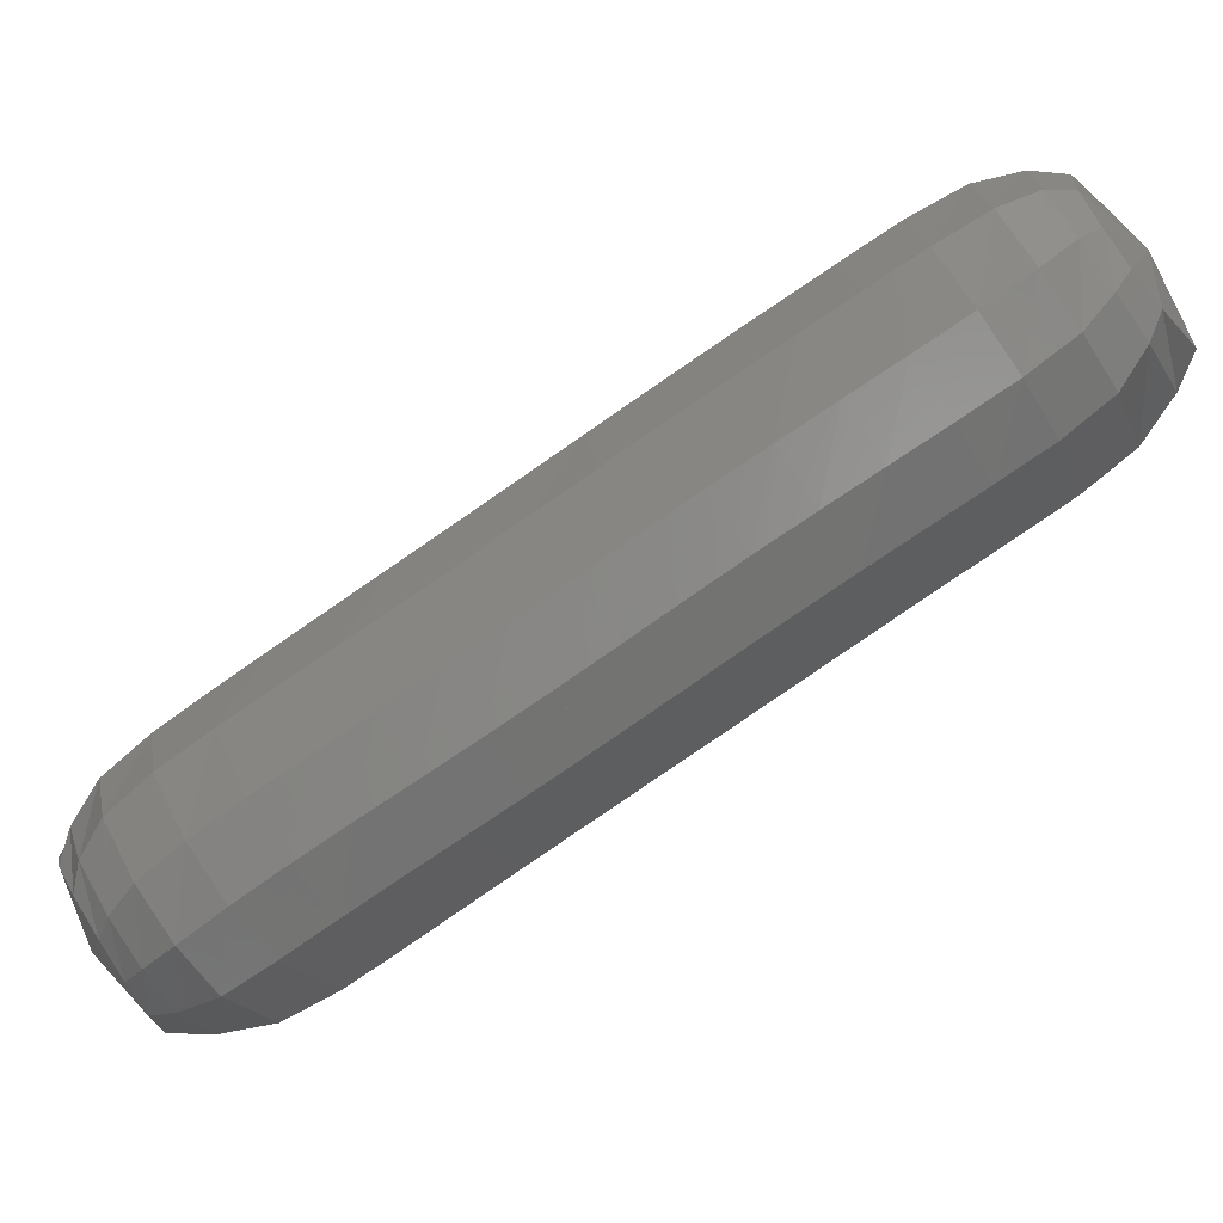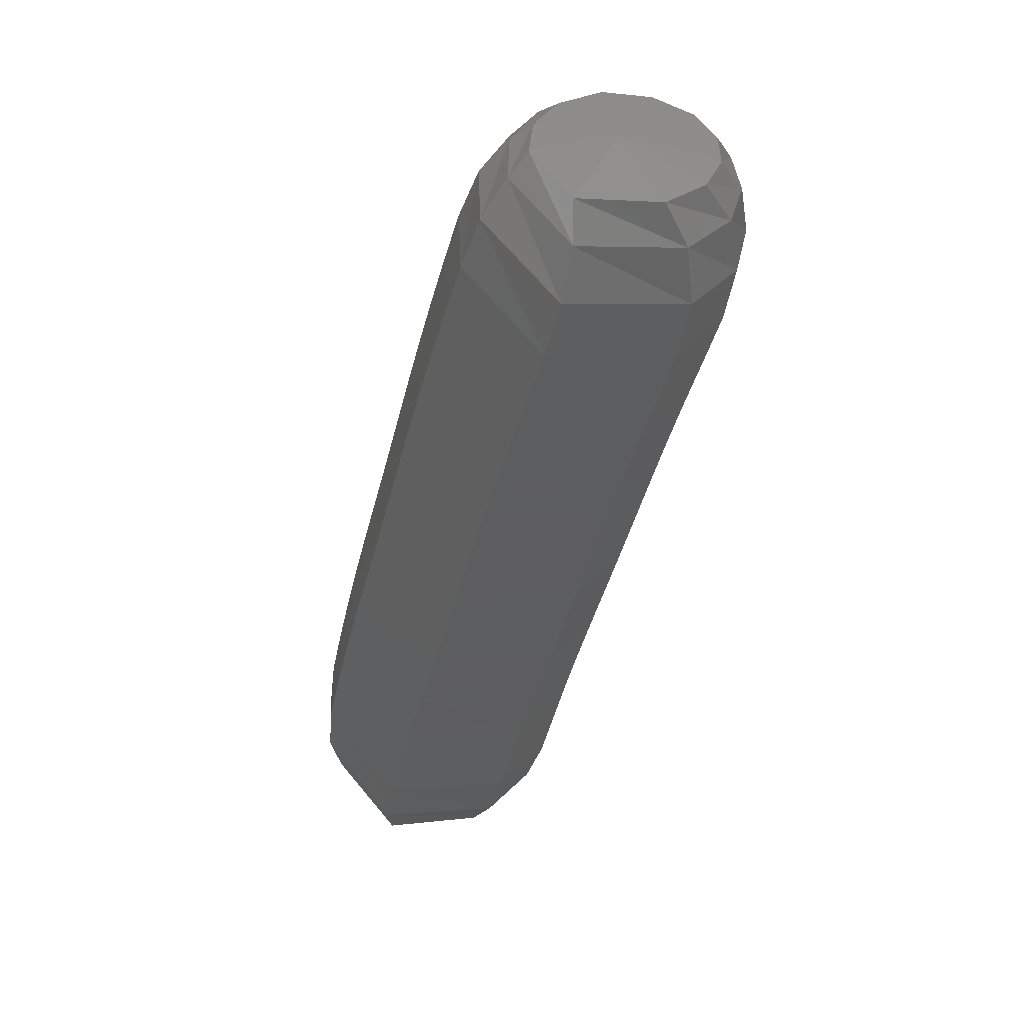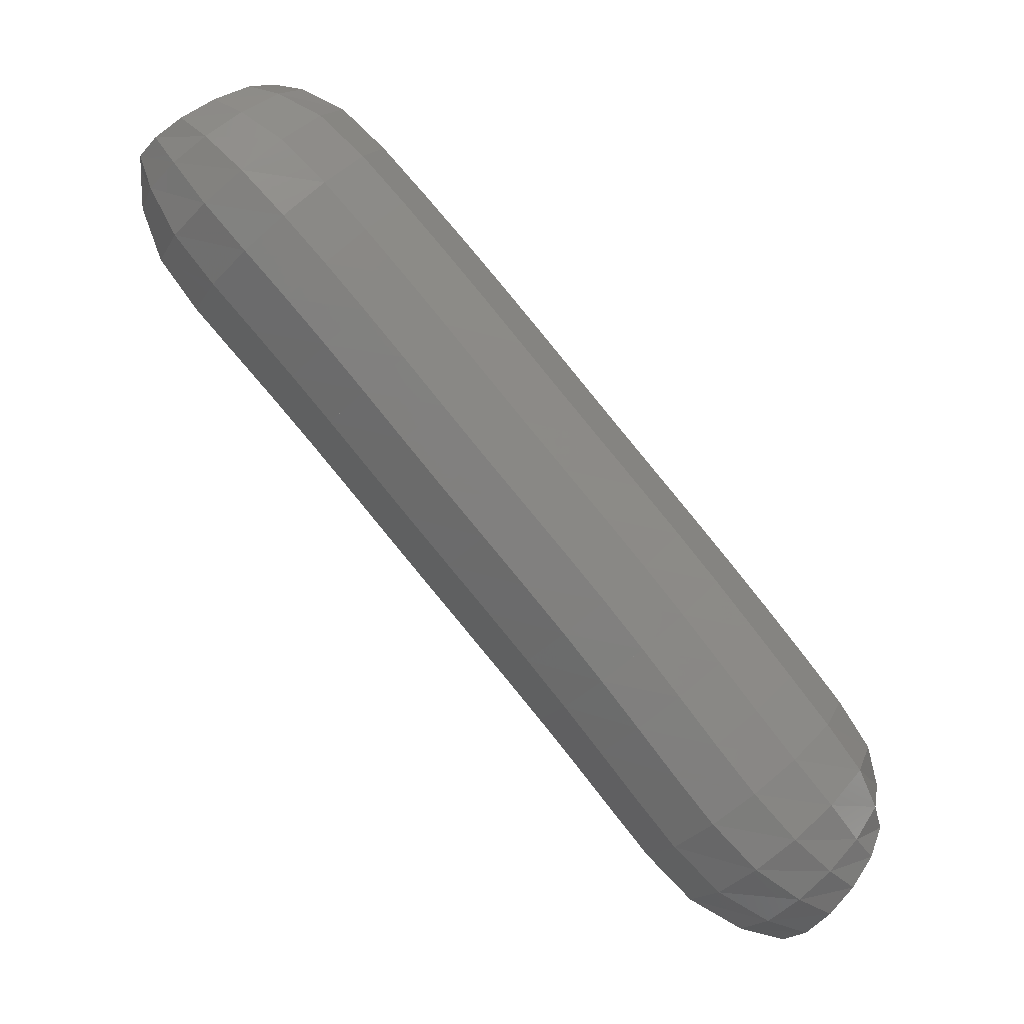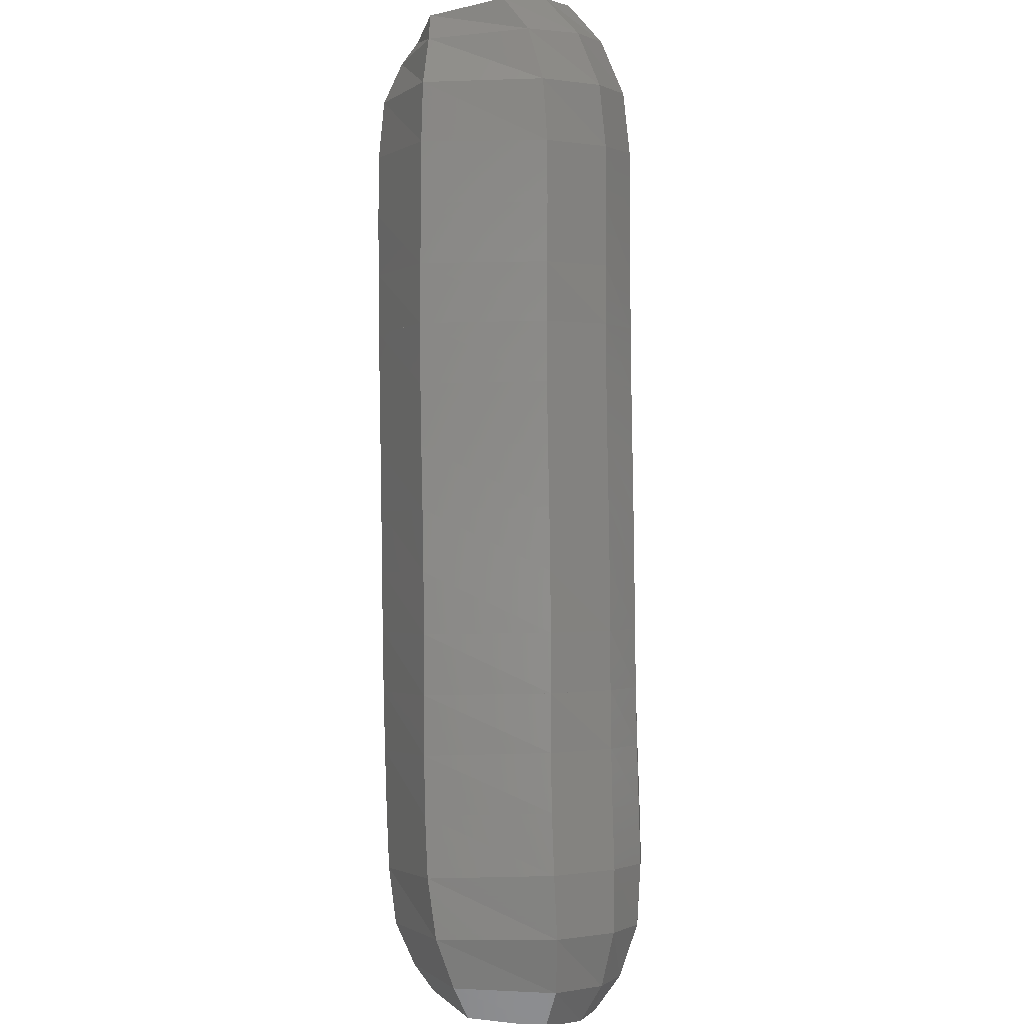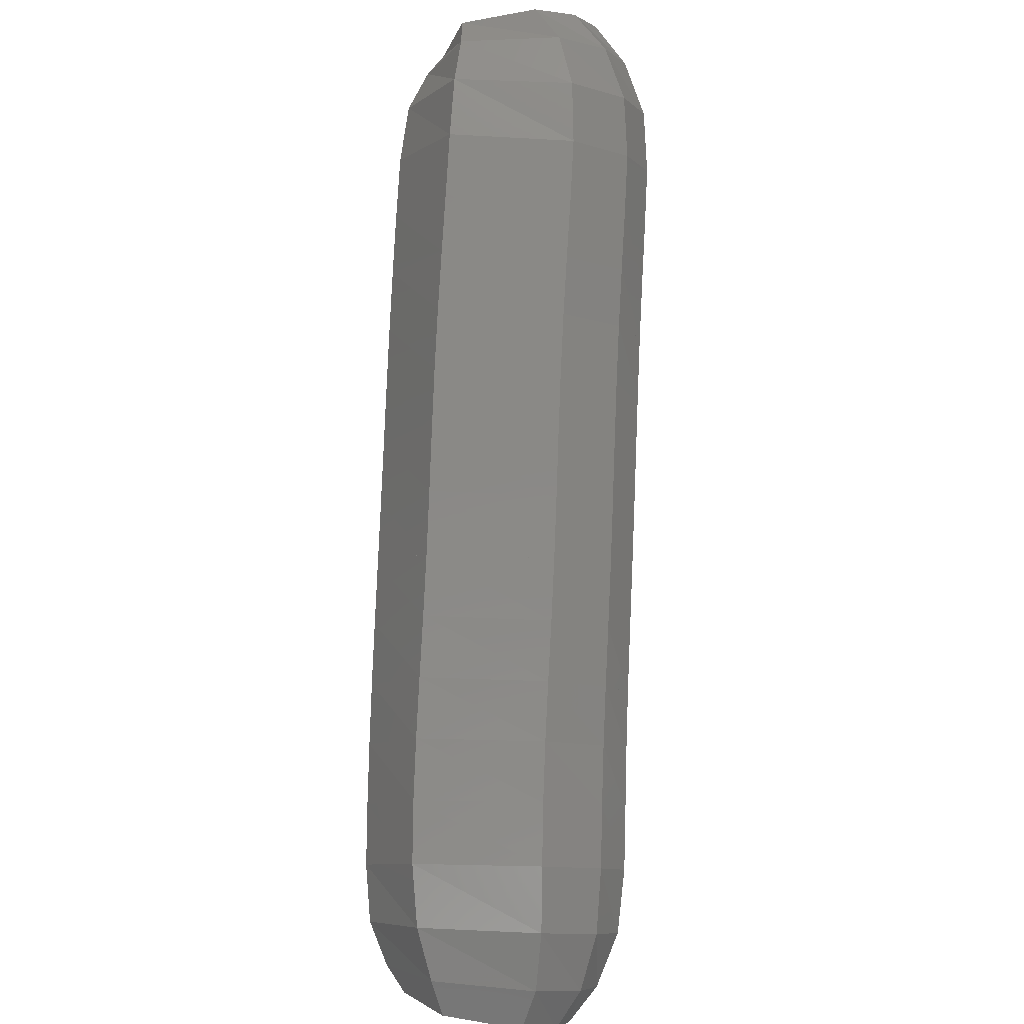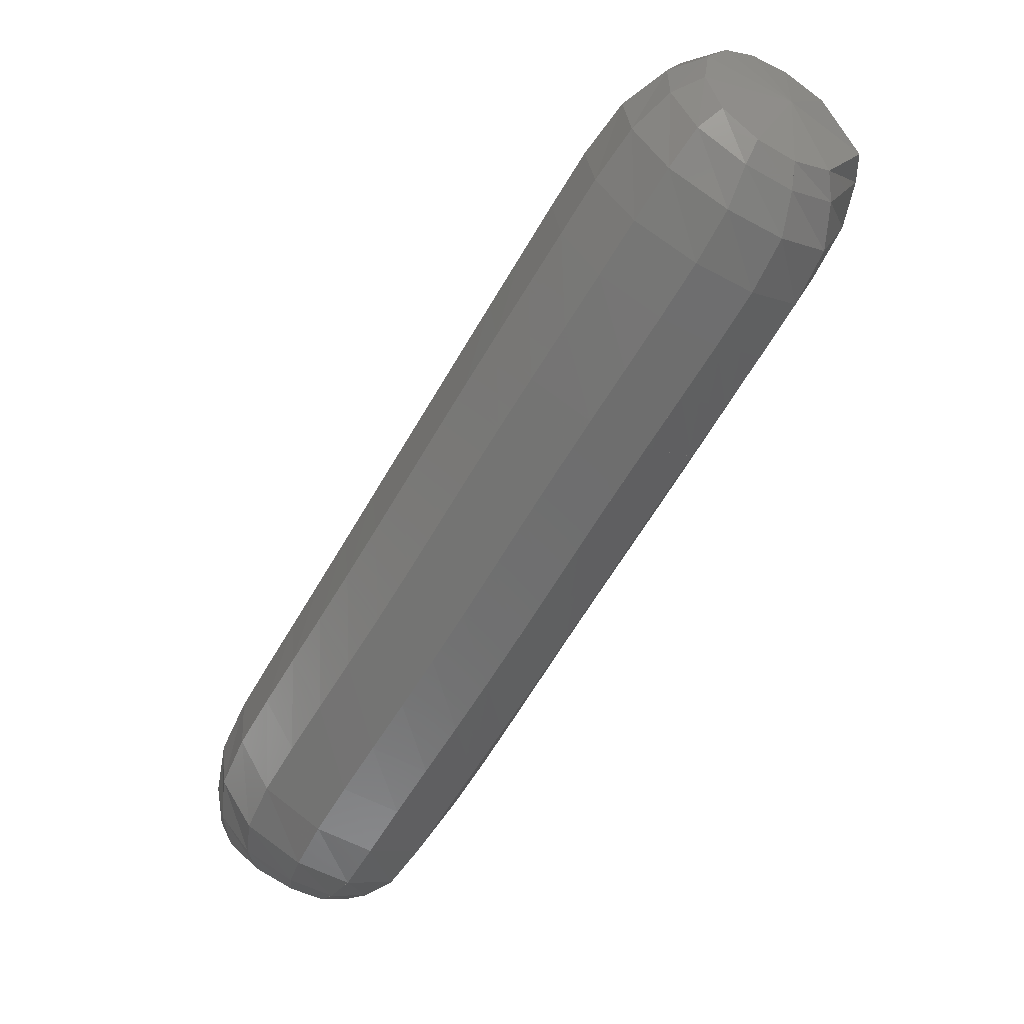
<metadata>
{"format":"stl","ext":"stl","renderer":"f3d","projection":"perspective","resolution":1024,"background":"white","views":[{"elev":-59.3,"azim":160.8,"up":"+Z"},{"elev":12.9,"azim":-90.8,"up":"+Y"},{"elev":6.6,"azim":24.6,"up":"+Y"},{"elev":-41.0,"azim":-69.8,"up":"+Y"},{"elev":-48.2,"azim":-74.7,"up":"+Y"},{"elev":56.7,"azim":159.7,"up":"+Y"}]}
</metadata>
<code>
# stl→obj: 211 verts, 440 faces
v -35.48 30.38 325.8
v -35.73 30.22 325.8
v -35.62 30.2 326
v -35.86 30.26 325.8
v -35.74 30.25 326.1
v -36.01 30.36 325.8
v -35.9 30.34 326.2
v -36.14 30.51 325.8
v -36.04 30.49 326.2
v -36.26 30.66 325.8
v -36.16 30.65 326.2
v -36.38 30.81 325.9
v -36.28 30.8 326.3
v -36.5 30.96 325.9
v -36.39 30.95 326.3
v -36.62 31.11 326
v -36.5 31.1 326.4
v -36.74 31.27 326
v -36.63 31.25 326.4
v -36.86 31.43 326
v -36.75 31.41 326.4
v -36.99 31.58 326.1
v -36.87 31.57 326.5
v -37.11 31.74 326.1
v -37 31.72 326.5
v -37.23 31.89 326.2
v -37.11 31.87 326.6
v -37.35 32.04 326.2
v -37.23 32.02 326.6
v -37.47 32.18 326.3
v -37.35 32.16 326.7
v -37.59 32.33 326.3
v -37.47 32.32 326.7
v -37.69 32.49 326.3
v -37.59 32.48 326.7
v -37.73 32.66 326.4
v -37.67 32.65 326.7
v -37.73 32.79 326.4
v -37.72 32.78 326.6
v -37.54 32.95 326.5
v -35.51 30.26 326.1
v -35.61 30.32 326.2
v -35.75 30.42 326.3
v -35.89 30.57 326.3
v -36.01 30.73 326.4
v -36.12 30.88 326.4
v -36.23 31.03 326.5
v -36.35 31.18 326.5
v -36.47 31.34 326.5
v -36.59 31.49 326.6
v -36.71 31.65 326.6
v -36.84 31.81 326.7
v -36.95 31.96 326.7
v -37.07 32.1 326.8
v -37.19 32.25 326.8
v -37.31 32.4 326.8
v -37.44 32.56 326.9
v -37.55 32.71 326.8
v -37.64 32.82 326.8
v -35.43 30.34 326.1
v -35.5 30.41 326.2
v -35.61 30.52 326.3
v -35.74 30.67 326.4
v -35.86 30.83 326.4
v -35.97 30.98 326.5
v -36.08 31.14 326.5
v -36.2 31.29 326.5
v -36.32 31.44 326.6
v -36.44 31.6 326.6
v -36.57 31.75 326.7
v -36.69 31.91 326.7
v -36.81 32.06 326.8
v -36.92 32.21 326.8
v -37.04 32.36 326.8
v -37.16 32.51 326.9
v -37.3 32.66 326.9
v -37.43 32.79 326.9
v -37.55 32.88 326.8
v -35.36 30.43 326.1
v -35.41 30.51 326.2
v -35.49 30.63 326.3
v -35.61 30.78 326.4
v -35.73 30.94 326.4
v -35.84 31.09 326.4
v -35.96 31.24 326.5
v -36.07 31.4 326.5
v -36.19 31.55 326.5
v -36.32 31.71 326.6
v -36.44 31.86 326.6
v -36.56 32.02 326.7
v -36.68 32.17 326.7
v -36.8 32.32 326.8
v -36.92 32.47 326.8
v -37.04 32.62 326.8
v -37.18 32.77 326.9
v -37.32 32.88 326.9
v -37.45 32.94 326.8
v -35.32 30.52 326
v -35.34 30.6 326.1
v -35.41 30.73 326.2
v -35.51 30.88 326.2
v -35.63 31.04 326.3
v -35.75 31.19 326.3
v -35.86 31.34 326.4
v -35.98 31.5 326.4
v -36.1 31.65 326.4
v -36.22 31.81 326.5
v -36.35 31.97 326.5
v -36.47 32.12 326.6
v -36.59 32.28 326.6
v -36.71 32.43 326.6
v -36.83 32.58 326.7
v -36.96 32.73 326.7
v -37.09 32.86 326.8
v -37.24 32.95 326.8
v -37.36 33 326.7
v -35.33 30.59 325.9
v -35.33 30.68 326
v -35.36 30.81 326
v -35.46 30.96 326.1
v -35.58 31.12 326.1
v -35.69 31.28 326.1
v -35.81 31.43 326.2
v -35.93 31.59 326.2
v -36.06 31.74 326.3
v -36.18 31.9 326.3
v -36.3 32.05 326.3
v -36.42 32.21 326.4
v -36.55 32.36 326.4
v -36.67 32.52 326.5
v -36.79 32.67 326.5
v -36.92 32.82 326.5
v -37.05 32.95 326.6
v -37.18 33.02 326.6
v -37.29 33.05 326.6
v -35.38 30.61 325.8
v -35.37 30.71 325.8
v -35.4 30.84 325.8
v -35.49 31 325.8
v -35.6 31.15 325.9
v -35.72 31.31 325.9
v -35.84 31.46 325.9
v -35.97 31.62 326
v -36.09 31.78 326
v -36.21 31.93 326.1
v -36.33 32.09 326.1
v -36.46 32.24 326.2
v -36.58 32.4 326.2
v -36.7 32.55 326.2
v -36.83 32.7 326.3
v -36.95 32.85 326.3
v -37.08 32.98 326.4
v -37.2 33.05 326.4
v -37.29 33.06 326.5
v -35.48 30.57 325.7
v -35.48 30.66 325.6
v -35.52 30.79 325.6
v -35.61 30.95 325.7
v -35.73 31.1 325.7
v -35.85 31.26 325.7
v -35.97 31.41 325.8
v -36.1 31.57 325.8
v -36.22 31.72 325.9
v -36.34 31.88 325.9
v -36.46 32.03 325.9
v -36.58 32.19 326
v -36.71 32.34 326
v -36.83 32.5 326.1
v -36.96 32.65 326.1
v -37.08 32.8 326.2
v -37.2 32.93 326.2
v -37.29 33.01 326.3
v -37.35 33.03 326.3
v -35.57 30.49 325.6
v -35.6 30.58 325.6
v -35.66 30.7 325.5
v -35.76 30.85 325.6
v -35.88 31.01 325.6
v -36 31.16 325.6
v -36.12 31.32 325.7
v -36.25 31.47 325.7
v -36.37 31.63 325.8
v -36.49 31.78 325.8
v -36.61 31.94 325.8
v -36.74 32.09 325.9
v -36.86 32.25 325.9
v -36.99 32.4 326
v -37.11 32.55 326
v -37.24 32.7 326.1
v -37.34 32.84 326.1
v -37.41 32.93 326.2
v -37.44 32.98 326.3
v -35.66 30.39 325.6
v -35.73 30.46 325.6
v -35.82 30.58 325.5
v -35.93 30.73 325.6
v -36.04 30.88 325.6
v -36.17 31.04 325.6
v -36.29 31.19 325.7
v -36.41 31.34 325.7
v -36.54 31.5 325.8
v -36.66 31.65 325.8
v -36.78 31.81 325.8
v -36.9 31.96 325.9
v -37.02 32.12 325.9
v -37.15 32.27 326
v -37.27 32.42 326
v -37.4 32.57 326.1
v -37.5 32.71 326.1
v -37.54 32.83 326.2
v -37.56 32.91 326.3
f 1 1 2
f 2 1 3
f 2 3 4
f 4 3 5
f 4 5 6
f 6 5 7
f 6 7 8
f 8 7 9
f 8 9 10
f 10 9 11
f 10 11 12
f 12 11 13
f 12 13 14
f 14 13 15
f 14 15 16
f 16 15 17
f 16 17 18
f 18 17 19
f 18 19 20
f 20 19 21
f 20 21 22
f 22 21 23
f 22 23 24
f 24 23 25
f 24 25 26
f 26 25 27
f 26 27 28
f 28 27 29
f 28 29 30
f 30 29 31
f 30 31 32
f 32 31 33
f 32 33 34
f 34 33 35
f 34 35 36
f 36 35 37
f 36 37 38
f 38 37 39
f 38 39 40
f 40 39 40
f 1 1 3
f 3 1 41
f 3 41 5
f 5 41 42
f 5 42 7
f 7 42 43
f 7 43 9
f 9 43 44
f 9 44 11
f 11 44 45
f 11 45 13
f 13 45 46
f 13 46 15
f 15 46 47
f 15 47 17
f 17 47 48
f 17 48 19
f 19 48 49
f 19 49 21
f 21 49 50
f 21 50 23
f 23 50 51
f 23 51 25
f 25 51 52
f 25 52 27
f 27 52 53
f 27 53 29
f 29 53 54
f 29 54 31
f 31 54 55
f 31 55 33
f 33 55 56
f 33 56 35
f 35 56 57
f 35 57 37
f 37 57 58
f 37 58 39
f 39 58 59
f 39 59 40
f 40 59 40
f 1 1 41
f 41 1 60
f 41 60 42
f 42 60 61
f 42 61 43
f 43 61 62
f 43 62 44
f 44 62 63
f 44 63 45
f 45 63 64
f 45 64 46
f 46 64 65
f 46 65 47
f 47 65 66
f 47 66 48
f 48 66 67
f 48 67 49
f 49 67 68
f 49 68 50
f 50 68 69
f 50 69 51
f 51 69 70
f 51 70 52
f 52 70 71
f 52 71 53
f 53 71 72
f 53 72 54
f 54 72 73
f 54 73 55
f 55 73 74
f 55 74 56
f 56 74 75
f 56 75 57
f 57 75 76
f 57 76 58
f 58 76 77
f 58 77 59
f 59 77 78
f 59 78 40
f 40 78 40
f 1 1 60
f 60 1 79
f 60 79 61
f 61 79 80
f 61 80 62
f 62 80 81
f 62 81 63
f 63 81 82
f 63 82 64
f 64 82 83
f 64 83 65
f 65 83 84
f 65 84 66
f 66 84 85
f 66 85 67
f 67 85 86
f 67 86 68
f 68 86 87
f 68 87 69
f 69 87 88
f 69 88 70
f 70 88 89
f 70 89 71
f 71 89 90
f 71 90 72
f 72 90 91
f 72 91 73
f 73 91 92
f 73 92 74
f 74 92 93
f 74 93 75
f 75 93 94
f 75 94 76
f 76 94 95
f 76 95 77
f 77 95 96
f 77 96 78
f 78 96 97
f 78 97 40
f 40 97 40
f 1 1 79
f 79 1 98
f 79 98 80
f 80 98 99
f 80 99 81
f 81 99 100
f 81 100 82
f 82 100 101
f 82 101 83
f 83 101 102
f 83 102 84
f 84 102 103
f 84 103 85
f 85 103 104
f 85 104 86
f 86 104 105
f 86 105 87
f 87 105 106
f 87 106 88
f 88 106 107
f 88 107 89
f 89 107 108
f 89 108 90
f 90 108 109
f 90 109 91
f 91 109 110
f 91 110 92
f 92 110 111
f 92 111 93
f 93 111 112
f 93 112 94
f 94 112 113
f 94 113 95
f 95 113 114
f 95 114 96
f 96 114 115
f 96 115 97
f 97 115 116
f 97 116 40
f 40 116 40
f 1 1 98
f 98 1 117
f 98 117 99
f 99 117 118
f 99 118 100
f 100 118 119
f 100 119 101
f 101 119 120
f 101 120 102
f 102 120 121
f 102 121 103
f 103 121 122
f 103 122 104
f 104 122 123
f 104 123 105
f 105 123 124
f 105 124 106
f 106 124 125
f 106 125 107
f 107 125 126
f 107 126 108
f 108 126 127
f 108 127 109
f 109 127 128
f 109 128 110
f 110 128 129
f 110 129 111
f 111 129 130
f 111 130 112
f 112 130 131
f 112 131 113
f 113 131 132
f 113 132 114
f 114 132 133
f 114 133 115
f 115 133 134
f 115 134 116
f 116 134 135
f 116 135 40
f 40 135 40
f 1 1 117
f 117 1 136
f 117 136 118
f 118 136 137
f 118 137 119
f 119 137 138
f 119 138 120
f 120 138 139
f 120 139 121
f 121 139 140
f 121 140 122
f 122 140 141
f 122 141 123
f 123 141 142
f 123 142 124
f 124 142 143
f 124 143 125
f 125 143 144
f 125 144 126
f 126 144 145
f 126 145 127
f 127 145 146
f 127 146 128
f 128 146 147
f 128 147 129
f 129 147 148
f 129 148 130
f 130 148 149
f 130 149 131
f 131 149 150
f 131 150 132
f 132 150 151
f 132 151 133
f 133 151 152
f 133 152 134
f 134 152 153
f 134 153 135
f 135 153 154
f 135 154 40
f 40 154 40
f 1 1 136
f 136 1 155
f 136 155 137
f 137 155 156
f 137 156 138
f 138 156 157
f 138 157 139
f 139 157 158
f 139 158 140
f 140 158 159
f 140 159 141
f 141 159 160
f 141 160 142
f 142 160 161
f 142 161 143
f 143 161 162
f 143 162 144
f 144 162 163
f 144 163 145
f 145 163 164
f 145 164 146
f 146 164 165
f 146 165 147
f 147 165 166
f 147 166 148
f 148 166 167
f 148 167 149
f 149 167 168
f 149 168 150
f 150 168 169
f 150 169 151
f 151 169 170
f 151 170 152
f 152 170 171
f 152 171 153
f 153 171 172
f 153 172 154
f 154 172 173
f 154 173 40
f 40 173 40
f 1 1 155
f 155 1 174
f 155 174 156
f 156 174 175
f 156 175 157
f 157 175 176
f 157 176 158
f 158 176 177
f 158 177 159
f 159 177 178
f 159 178 160
f 160 178 179
f 160 179 161
f 161 179 180
f 161 180 162
f 162 180 181
f 162 181 163
f 163 181 182
f 163 182 164
f 164 182 183
f 164 183 165
f 165 183 184
f 165 184 166
f 166 184 185
f 166 185 167
f 167 185 186
f 167 186 168
f 168 186 187
f 168 187 169
f 169 187 188
f 169 188 170
f 170 188 189
f 170 189 171
f 171 189 190
f 171 190 172
f 172 190 191
f 172 191 173
f 173 191 192
f 173 192 40
f 40 192 40
f 1 1 174
f 174 1 193
f 174 193 175
f 175 193 194
f 175 194 176
f 176 194 195
f 176 195 177
f 177 195 196
f 177 196 178
f 178 196 197
f 178 197 179
f 179 197 198
f 179 198 180
f 180 198 199
f 180 199 181
f 181 199 200
f 181 200 182
f 182 200 201
f 182 201 183
f 183 201 202
f 183 202 184
f 184 202 203
f 184 203 185
f 185 203 204
f 185 204 186
f 186 204 205
f 186 205 187
f 187 205 206
f 187 206 188
f 188 206 207
f 188 207 189
f 189 207 208
f 189 208 190
f 190 208 209
f 190 209 191
f 191 209 210
f 191 210 192
f 192 210 211
f 192 211 40
f 40 211 40
f 1 1 193
f 193 1 2
f 193 2 194
f 194 2 4
f 194 4 195
f 195 4 6
f 195 6 196
f 196 6 8
f 196 8 197
f 197 8 10
f 197 10 198
f 198 10 12
f 198 12 199
f 199 12 14
f 199 14 200
f 200 14 16
f 200 16 201
f 201 16 18
f 201 18 202
f 202 18 20
f 202 20 203
f 203 20 22
f 203 22 204
f 204 22 24
f 204 24 205
f 205 24 26
f 205 26 206
f 206 26 28
f 206 28 207
f 207 28 30
f 207 30 208
f 208 30 32
f 208 32 209
f 209 32 34
f 209 34 210
f 210 34 36
f 210 36 211
f 211 36 38
f 211 38 40
f 40 38 40

</code>
